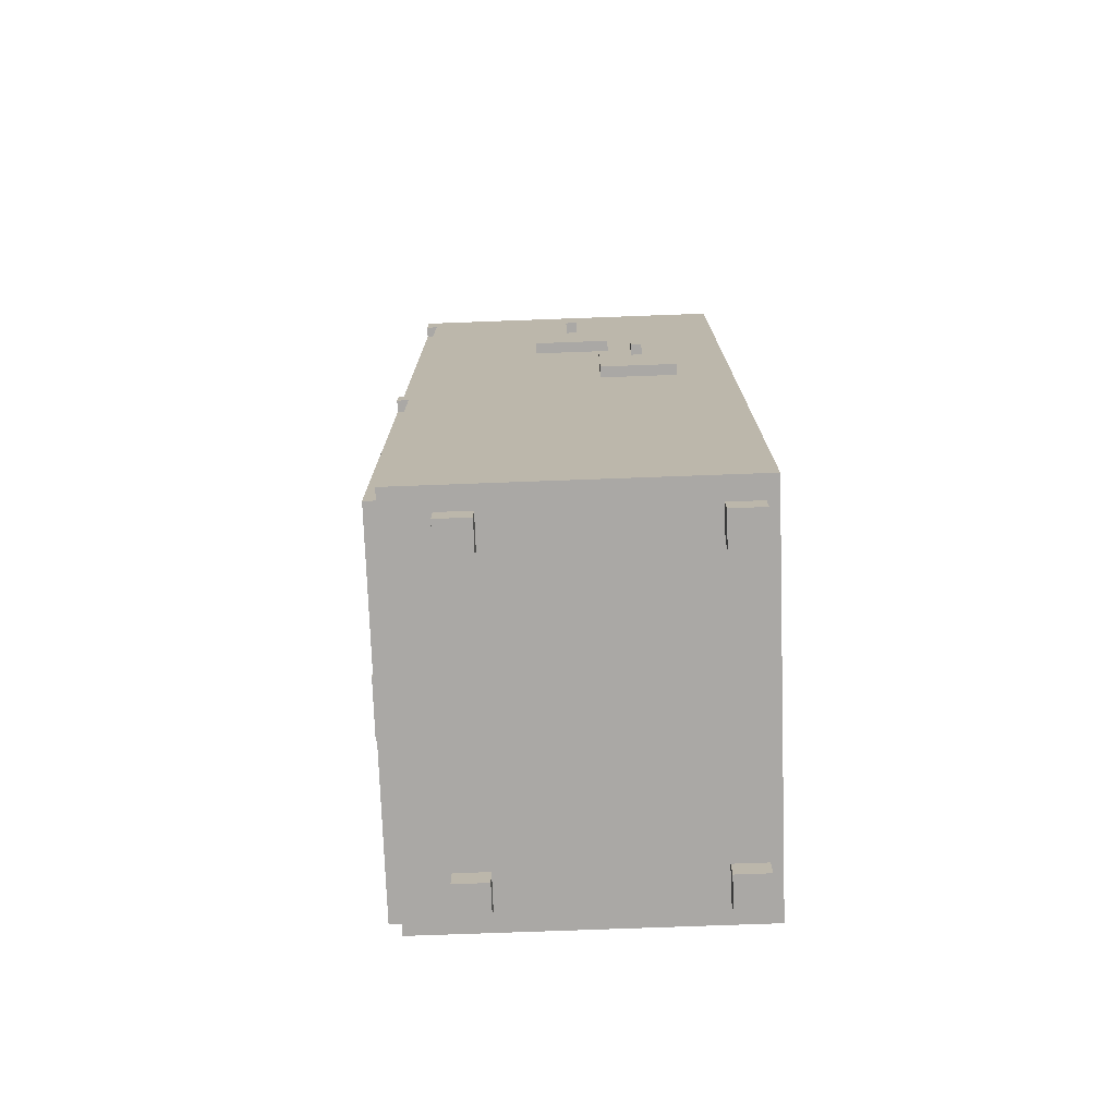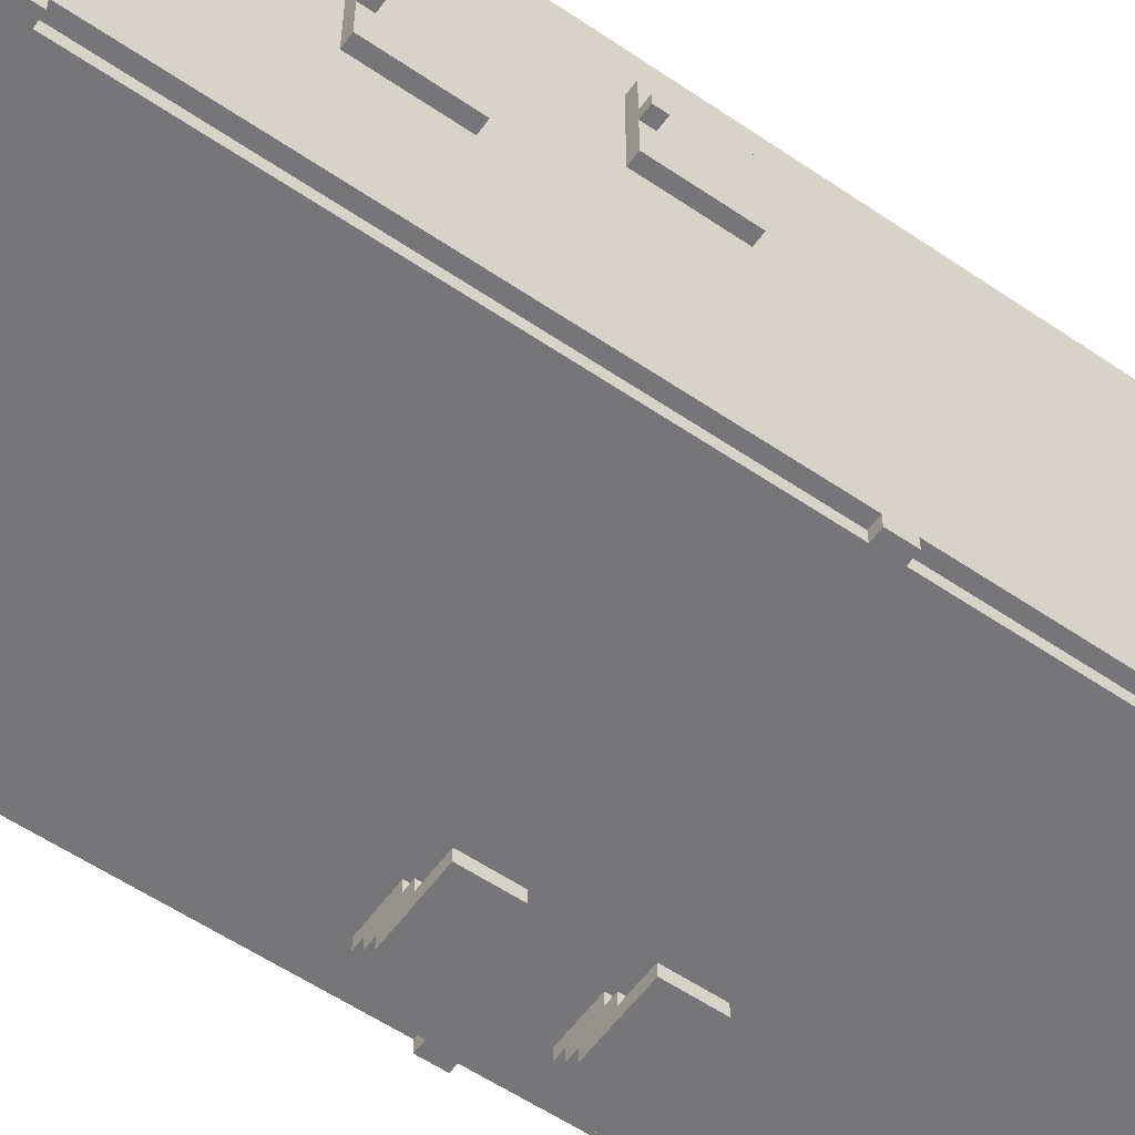
<metadata>
{"format":"obj","ext":"obj","renderer":"f3d","projection":"perspective","resolution":1024,"background":"white","views":[{"elev":-75.1,"azim":-87.9,"up":"+Y"},{"elev":-56.9,"azim":-125.4,"up":"+Z"}]}
</metadata>
<code>
g lil' firdge
v 7 50 42
v 7 50 41
v 7 51 42
v 7 51 41
v 7 65 36
v 7 65 35
v 7 66 36
v 7 66 35
v 8 44 45
v 8 44 38
v 8 46 44
v 8 46 42
v 8 46 41
v 8 46 39
v 8 47 44
v 8 47 42
v 8 47 41
v 8 47 39
v 8 48 43
v 8 48 42
v 8 48 41
v 8 48 39
v 8 49 43
v 8 49 42
v 8 49 41
v 8 49 39
v 8 50 42
v 8 50 41
v 8 51 45
v 8 51 42
v 8 51 41
v 8 51 38
v 8 59 39
v 8 59 32
v 8 61 38
v 8 61 36
v 8 61 35
v 8 61 33
v 8 62 38
v 8 62 36
v 8 62 35
v 8 62 33
v 8 63 37
v 8 63 36
v 8 63 35
v 8 63 33
v 8 64 37
v 8 64 36
v 8 64 35
v 8 64 33
v 8 65 36
v 8 65 35
v 8 66 39
v 8 66 36
v 8 66 35
v 8 66 32
v 9 2 50
v 9 2 24
v 9 2 21
v 9 3 23
v 9 3 21
v 9 7 24
v 9 7 23
v 9 33 24
v 9 33 23
v 9 36 23
v 9 36 21
v 9 36 20
v 9 38 23
v 9 38 21
v 9 38 20
v 9 41 24
v 9 41 23
v 9 44 45
v 9 44 38
v 9 51 45
v 9 51 38
v 9 59 39
v 9 59 32
v 9 66 39
v 9 66 32
v 9 76 24
v 9 76 23
v 9 79 23
v 9 79 21
v 9 79 20
v 9 80 24
v 9 80 20
v 9 82 50
v 9 82 20
v 10 2 21
v 10 2 20
v 10 3 21
v 10 3 20
v 10 36 21
v 10 36 20
v 10 38 21
v 10 38 20
v 10 79 21
v 10 79 20
v 10 82 49
v 10 82 21
v 10 83 49
v 10 83 21
v 11 0 49
v 11 0 46
v 11 0 28
v 11 0 25
v 11 2 49
v 11 2 46
v 11 2 28
v 11 2 25
v 12 83 47
v 12 83 24
v 12 84 47
v 12 84 24
v 14 84 45
v 14 84 26
v 14 85 45
v 14 85 26
v 32 29 18
v 32 29 17
v 32 30 18
v 32 30 17
v 32 32 18
v 32 32 17
v 32 33 18
v 32 33 17
v 32 40 18
v 32 40 17
v 32 41 18
v 32 41 17
v 32 43 18
v 32 43 17
v 32 44 18
v 32 44 17
v 35 29 19
v 35 29 18
v 35 30 19
v 35 30 18
v 35 32 19
v 35 32 18
v 35 33 19
v 35 33 18
v 35 40 19
v 35 40 18
v 35 41 19
v 35 41 18
v 35 43 19
v 35 43 18
v 35 44 19
v 35 44 18
v 36 29 20
v 36 29 19
v 36 30 20
v 36 30 19
v 36 32 20
v 36 32 19
v 36 33 20
v 36 33 19
v 36 40 20
v 36 40 19
v 36 41 20
v 36 41 19
v 36 43 20
v 36 43 19
v 36 44 20
v 36 44 19
v 39 0 49
v 39 0 46
v 39 0 28
v 39 0 25
v 39 2 49
v 39 2 46
v 39 2 28
v 39 2 25
v 42 81 49
v 42 81 48
v 42 82 49
v 42 82 48
v 43 3 49
v 43 3 24
v 43 81 49
v 43 81 48
v 43 81 24
v 43 82 48
v 43 82 24
v 10 3 49
v 10 3 24
v 10 36 24
v 10 38 24
v 10 81 49
v 10 81 48
v 10 81 24
v 10 82 48
v 10 82 24
v 11 81 49
v 11 81 48
v 11 82 49
v 11 82 48
v 14 0 49
v 14 0 46
v 14 0 28
v 14 0 25
v 14 2 49
v 14 2 46
v 14 2 28
v 14 2 25
v 38 29 18
v 38 29 17
v 38 30 18
v 38 30 17
v 38 32 18
v 38 32 17
v 38 33 18
v 38 33 17
v 38 40 18
v 38 40 17
v 38 41 18
v 38 41 17
v 38 43 18
v 38 43 17
v 38 44 18
v 38 44 17
v 39 29 19
v 39 29 18
v 39 30 19
v 39 30 18
v 39 32 19
v 39 32 18
v 39 33 19
v 39 33 18
v 39 40 19
v 39 40 18
v 39 41 19
v 39 41 18
v 39 43 19
v 39 43 18
v 39 44 19
v 39 44 18
v 40 29 20
v 40 29 19
v 40 30 20
v 40 30 19
v 40 32 20
v 40 32 19
v 40 33 20
v 40 33 19
v 40 40 20
v 40 40 19
v 40 41 20
v 40 41 19
v 40 43 20
v 40 43 19
v 40 44 20
v 40 44 19
v 40 84 45
v 40 84 26
v 40 85 45
v 40 85 26
v 41 83 47
v 41 83 24
v 41 84 47
v 41 84 24
v 42 0 49
v 42 0 46
v 42 0 28
v 42 0 25
v 42 2 49
v 42 2 46
v 42 2 28
v 42 2 25
v 43 2 21
v 43 2 20
v 43 3 21
v 43 3 20
v 43 36 21
v 43 36 20
v 43 38 21
v 43 38 20
v 43 79 21
v 43 79 20
v 43 82 49
v 43 82 21
v 43 83 49
v 43 83 21
v 44 2 50
v 44 2 24
v 44 2 21
v 44 3 23
v 44 3 21
v 44 6 24
v 44 6 23
v 44 33 24
v 44 33 23
v 44 36 23
v 44 36 21
v 44 36 20
v 44 38 23
v 44 38 21
v 44 38 20
v 44 40 24
v 44 40 23
v 44 75 24
v 44 75 23
v 44 79 23
v 44 79 21
v 44 79 20
v 44 80 24
v 44 80 20
v 44 82 50
v 44 82 20
v 9 2 50
v 9 82 50
v 44 2 50
v 44 82 50
v 10 82 49
v 10 83 49
v 11 0 49
v 11 2 49
v 14 0 49
v 14 2 49
v 39 0 49
v 39 2 49
v 42 0 49
v 42 2 49
v 43 82 49
v 43 83 49
v 12 83 47
v 12 84 47
v 41 83 47
v 41 84 47
v 8 44 45
v 8 51 45
v 9 44 45
v 9 51 45
v 14 84 45
v 14 85 45
v 40 84 45
v 40 85 45
v 7 50 42
v 7 51 42
v 8 50 42
v 8 51 42
v 8 59 39
v 8 66 39
v 9 59 39
v 9 66 39
v 7 65 36
v 7 66 36
v 8 65 36
v 8 66 36
v 11 0 28
v 11 2 28
v 14 0 28
v 14 2 28
v 39 0 28
v 39 2 28
v 42 0 28
v 42 2 28
v 10 3 24
v 10 36 24
v 10 38 24
v 10 81 24
v 10 82 24
v 12 36 24
v 12 38 24
v 43 3 24
v 43 81 24
v 43 82 24
v 35 29 19
v 35 30 19
v 35 32 19
v 35 33 19
v 35 40 19
v 35 41 19
v 35 43 19
v 35 44 19
v 36 29 19
v 36 30 19
v 36 32 19
v 36 33 19
v 36 40 19
v 36 41 19
v 36 43 19
v 36 44 19
v 32 29 18
v 32 30 18
v 32 32 18
v 32 33 18
v 32 40 18
v 32 41 18
v 32 43 18
v 32 44 18
v 35 29 18
v 35 30 18
v 35 32 18
v 35 33 18
v 35 40 18
v 35 41 18
v 35 43 18
v 35 44 18
v 10 3 49
v 10 81 49
v 11 81 49
v 11 82 49
v 42 81 49
v 42 82 49
v 43 3 49
v 43 81 49
v 10 81 48
v 10 82 48
v 11 81 48
v 11 82 48
v 42 81 48
v 42 82 48
v 43 81 48
v 43 82 48
v 11 0 46
v 11 2 46
v 14 0 46
v 14 2 46
v 39 0 46
v 39 2 46
v 42 0 46
v 42 2 46
v 7 50 41
v 7 51 41
v 8 50 41
v 8 51 41
v 8 44 38
v 8 51 38
v 9 44 38
v 9 51 38
v 7 65 35
v 7 66 35
v 8 65 35
v 8 66 35
v 8 59 32
v 8 66 32
v 9 59 32
v 9 66 32
v 14 84 26
v 14 85 26
v 40 84 26
v 40 85 26
v 11 0 25
v 11 2 25
v 14 0 25
v 14 2 25
v 39 0 25
v 39 2 25
v 42 0 25
v 42 2 25
v 12 83 24
v 12 84 24
v 41 83 24
v 41 84 24
v 9 2 21
v 9 3 21
v 9 36 21
v 9 38 21
v 9 79 21
v 10 2 21
v 10 3 21
v 10 36 21
v 10 38 21
v 10 79 21
v 10 82 21
v 10 83 21
v 43 2 21
v 43 3 21
v 43 36 21
v 43 38 21
v 43 79 21
v 43 82 21
v 43 83 21
v 44 2 21
v 44 3 21
v 44 36 21
v 44 38 21
v 44 79 21
v 9 36 20
v 9 38 20
v 9 79 20
v 9 80 20
v 9 82 20
v 10 2 20
v 10 3 20
v 10 36 20
v 10 38 20
v 10 79 20
v 11 2 20
v 11 3 20
v 11 79 20
v 11 80 20
v 12 36 20
v 12 38 20
v 36 29 20
v 36 30 20
v 36 32 20
v 36 33 20
v 36 40 20
v 36 41 20
v 36 43 20
v 36 44 20
v 40 29 20
v 40 30 20
v 40 32 20
v 40 33 20
v 40 40 20
v 40 41 20
v 40 43 20
v 40 44 20
v 41 36 20
v 41 38 20
v 42 2 20
v 42 3 20
v 42 79 20
v 42 80 20
v 43 2 20
v 43 3 20
v 43 36 20
v 43 38 20
v 43 79 20
v 44 36 20
v 44 38 20
v 44 79 20
v 44 80 20
v 44 82 20
v 39 29 19
v 39 30 19
v 39 32 19
v 39 33 19
v 39 40 19
v 39 41 19
v 39 43 19
v 39 44 19
v 40 29 19
v 40 30 19
v 40 32 19
v 40 33 19
v 40 40 19
v 40 41 19
v 40 43 19
v 40 44 19
v 38 29 18
v 38 30 18
v 38 32 18
v 38 33 18
v 38 40 18
v 38 41 18
v 38 43 18
v 38 44 18
v 39 29 18
v 39 30 18
v 39 32 18
v 39 33 18
v 39 40 18
v 39 41 18
v 39 43 18
v 39 44 18
v 32 29 17
v 32 30 17
v 32 32 17
v 32 33 17
v 32 40 17
v 32 41 17
v 32 43 17
v 32 44 17
v 38 29 17
v 38 30 17
v 38 32 17
v 38 33 17
v 38 40 17
v 38 41 17
v 38 43 17
v 38 44 17
v 11 0 49
v 14 0 49
v 39 0 49
v 42 0 49
v 11 0 46
v 14 0 46
v 39 0 46
v 42 0 46
v 11 0 28
v 14 0 28
v 39 0 28
v 42 0 28
v 11 0 25
v 14 0 25
v 39 0 25
v 42 0 25
v 9 2 50
v 44 2 50
v 11 2 49
v 14 2 49
v 39 2 49
v 42 2 49
v 11 2 46
v 14 2 46
v 39 2 46
v 42 2 46
v 11 2 28
v 14 2 28
v 39 2 28
v 42 2 28
v 11 2 25
v 14 2 25
v 39 2 25
v 42 2 25
v 9 2 24
v 11 2 24
v 42 2 24
v 44 2 24
v 9 2 21
v 10 2 21
v 43 2 21
v 44 2 21
v 10 2 20
v 11 2 20
v 42 2 20
v 43 2 20
v 36 29 20
v 40 29 20
v 35 29 19
v 36 29 19
v 39 29 19
v 40 29 19
v 32 29 18
v 35 29 18
v 38 29 18
v 39 29 18
v 32 29 17
v 38 29 17
v 9 36 21
v 10 36 21
v 43 36 21
v 44 36 21
v 9 36 20
v 10 36 20
v 43 36 20
v 44 36 20
v 36 40 20
v 40 40 20
v 35 40 19
v 36 40 19
v 39 40 19
v 40 40 19
v 32 40 18
v 35 40 18
v 38 40 18
v 39 40 18
v 32 40 17
v 38 40 17
v 8 44 45
v 9 44 45
v 8 44 38
v 9 44 38
v 7 50 42
v 8 50 42
v 7 50 41
v 8 50 41
v 8 59 39
v 9 59 39
v 8 59 32
v 9 59 32
v 7 65 36
v 8 65 36
v 7 65 35
v 8 65 35
v 9 79 21
v 10 79 21
v 43 79 21
v 44 79 21
v 9 79 20
v 10 79 20
v 43 79 20
v 44 79 20
v 10 81 49
v 11 81 49
v 42 81 49
v 43 81 49
v 10 81 48
v 11 81 48
v 42 81 48
v 43 81 48
v 11 82 49
v 42 82 49
v 10 82 48
v 11 82 48
v 42 82 48
v 43 82 48
v 10 82 24
v 43 82 24
v 10 3 49
v 43 3 49
v 10 3 24
v 43 3 24
v 36 33 20
v 40 33 20
v 35 33 19
v 36 33 19
v 39 33 19
v 40 33 19
v 32 33 18
v 35 33 18
v 38 33 18
v 39 33 18
v 32 33 17
v 38 33 17
v 9 38 21
v 10 38 21
v 43 38 21
v 44 38 21
v 9 38 20
v 10 38 20
v 43 38 20
v 44 38 20
v 36 44 20
v 40 44 20
v 35 44 19
v 36 44 19
v 39 44 19
v 40 44 19
v 32 44 18
v 35 44 18
v 38 44 18
v 39 44 18
v 32 44 17
v 38 44 17
v 8 51 45
v 9 51 45
v 7 51 42
v 8 51 42
v 7 51 41
v 8 51 41
v 8 51 38
v 9 51 38
v 8 66 39
v 9 66 39
v 7 66 36
v 8 66 36
v 7 66 35
v 8 66 35
v 8 66 32
v 9 66 32
v 9 82 50
v 44 82 50
v 10 82 49
v 43 82 49
v 10 82 21
v 43 82 21
v 9 82 20
v 44 82 20
v 10 83 49
v 43 83 49
v 12 83 47
v 41 83 47
v 12 83 24
v 41 83 24
v 10 83 21
v 43 83 21
v 12 84 47
v 41 84 47
v 14 84 45
v 40 84 45
v 14 84 26
v 40 84 26
v 12 84 24
v 41 84 24
v 14 85 45
v 40 85 45
v 14 85 26
v 40 85 26
f 3 2 1
f 4 2 3
f 7 6 5
f 8 6 7
f 11 10 9
f 12 10 11
f 13 10 12
f 14 10 13
f 15 11 9
f 15 12 11
f 16 13 12
f 16 12 15
f 17 14 13
f 17 13 16
f 18 10 14
f 18 14 17
f 19 17 16
f 19 16 15
f 19 18 17
f 20 18 19
f 21 18 20
f 22 10 18
f 22 18 21
f 23 19 15
f 23 20 19
f 24 21 20
f 24 20 23
f 25 22 21
f 25 21 24
f 26 10 22
f 26 22 25
f 27 25 24
f 27 24 23
f 27 26 25
f 28 26 27
f 29 23 15
f 29 15 9
f 29 27 23
f 30 27 29
f 31 26 28
f 32 10 26
f 32 26 31
f 35 34 33
f 36 34 35
f 37 34 36
f 38 34 37
f 39 35 33
f 39 36 35
f 40 37 36
f 40 36 39
f 41 38 37
f 41 37 40
f 42 34 38
f 42 38 41
f 43 41 40
f 43 40 39
f 43 42 41
f 44 42 43
f 45 42 44
f 46 34 42
f 46 42 45
f 47 43 39
f 47 44 43
f 48 45 44
f 48 44 47
f 49 46 45
f 49 45 48
f 50 34 46
f 50 46 49
f 51 49 48
f 51 48 47
f 51 50 49
f 52 50 51
f 53 47 39
f 53 39 33
f 53 51 47
f 54 51 53
f 55 50 52
f 56 34 50
f 56 50 55
f 60 59 58
f 61 59 60
f 62 58 57
f 62 60 58
f 63 61 60
f 63 60 62
f 64 62 57
f 64 63 62
f 65 61 63
f 65 63 64
f 66 65 64
f 66 61 65
f 67 61 66
f 69 67 66
f 69 68 67
f 69 66 64
f 70 68 69
f 71 68 70
f 72 64 57
f 72 69 64
f 73 70 69
f 73 69 72
f 74 72 57
f 75 72 74
f 76 74 57
f 77 72 75
f 78 77 76
f 79 72 77
f 79 77 78
f 80 78 76
f 81 72 79
f 82 73 72
f 82 81 80
f 82 72 81
f 83 70 73
f 83 73 82
f 84 83 82
f 84 70 83
f 85 70 84
f 87 82 80
f 87 86 85
f 87 85 84
f 87 84 82
f 88 86 87
f 89 80 76
f 89 76 57
f 89 88 87
f 89 87 80
f 90 88 89
f 93 92 91
f 94 92 93
f 95 94 93
f 96 94 95
f 99 98 97
f 100 98 99
f 103 102 101
f 104 102 103
f 109 106 105
f 110 106 109
f 111 108 107
f 112 108 111
f 115 114 113
f 116 114 115
f 119 118 117
f 120 118 119
f 123 122 121
f 124 122 123
f 125 124 123
f 126 124 125
f 127 126 125
f 128 126 127
f 131 130 129
f 132 130 131
f 133 132 131
f 134 132 133
f 135 134 133
f 136 134 135
f 139 138 137
f 140 138 139
f 141 140 139
f 142 140 141
f 143 142 141
f 144 142 143
f 147 146 145
f 148 146 147
f 149 148 147
f 150 148 149
f 151 150 149
f 152 150 151
f 155 154 153
f 156 154 155
f 157 156 155
f 158 156 157
f 159 158 157
f 160 158 159
f 163 162 161
f 164 162 163
f 165 164 163
f 166 164 165
f 167 166 165
f 168 166 167
f 173 170 169
f 174 170 173
f 175 172 171
f 176 172 175
f 179 178 177
f 180 178 179
f 183 182 181
f 184 182 183
f 185 182 184
f 186 185 184
f 187 185 186
f 188 189 190
f 188 190 191
f 188 191 192
f 192 191 193
f 193 191 194
f 193 194 195
f 195 194 196
f 197 198 199
f 199 198 200
f 201 202 205
f 205 202 206
f 203 204 207
f 207 204 208
f 209 210 211
f 211 210 212
f 211 212 213
f 213 212 214
f 213 214 215
f 215 214 216
f 217 218 219
f 219 218 220
f 219 220 221
f 221 220 222
f 221 222 223
f 223 222 224
f 225 226 227
f 227 226 228
f 227 228 229
f 229 228 230
f 229 230 231
f 231 230 232
f 233 234 235
f 235 234 236
f 235 236 237
f 237 236 238
f 237 238 239
f 239 238 240
f 241 242 243
f 243 242 244
f 243 244 245
f 245 244 246
f 245 246 247
f 247 246 248
f 249 250 251
f 251 250 252
f 251 252 253
f 253 252 254
f 253 254 255
f 255 254 256
f 257 258 259
f 259 258 260
f 261 262 263
f 263 262 264
f 265 266 269
f 269 266 270
f 267 268 271
f 271 268 272
f 273 274 275
f 275 274 276
f 275 276 277
f 277 276 278
f 279 280 281
f 281 280 282
f 283 284 285
f 285 284 286
f 288 289 290
f 290 289 291
f 287 288 292
f 288 290 292
f 290 291 293
f 292 290 293
f 287 292 294
f 292 293 294
f 293 291 295
f 294 293 295
f 294 295 296
f 295 291 296
f 296 291 297
f 296 297 299
f 297 298 299
f 294 296 299
f 299 298 300
f 300 298 301
f 287 294 302
f 294 299 302
f 299 300 303
f 302 299 303
f 287 302 304
f 302 303 304
f 303 300 305
f 304 303 305
f 304 305 306
f 305 300 306
f 306 300 307
f 287 304 309
f 307 308 309
f 306 307 309
f 304 306 309
f 309 308 310
f 287 309 311
f 309 310 311
f 311 310 312
f 315 314 313
f 316 314 315
f 321 320 319
f 322 320 321
f 325 324 323
f 326 324 325
f 327 318 317
f 328 318 327
f 331 330 329
f 332 330 331
f 335 334 333
f 336 334 335
f 339 338 337
f 340 338 339
f 343 342 341
f 344 342 343
f 347 346 345
f 348 346 347
f 351 350 349
f 352 350 351
f 355 354 353
f 356 354 355
f 359 358 357
f 360 358 359
f 366 362 361
f 366 363 362
f 367 364 363
f 367 363 366
f 368 366 361
f 368 367 366
f 369 365 364
f 369 367 368
f 369 364 367
f 370 365 369
f 379 372 371
f 380 373 372
f 380 372 379
f 381 374 373
f 381 373 380
f 382 374 381
f 383 376 375
f 384 377 376
f 384 376 383
f 385 378 377
f 385 377 384
f 386 378 385
f 395 388 387
f 396 389 388
f 396 388 395
f 397 390 389
f 397 389 396
f 398 390 397
f 399 392 391
f 400 393 392
f 400 392 399
f 401 394 393
f 401 393 400
f 402 394 401
f 403 404 405
f 403 405 407
f 405 406 407
f 407 406 408
f 403 407 409
f 409 407 410
f 411 412 413
f 413 412 414
f 415 416 417
f 417 416 418
f 419 420 421
f 421 420 422
f 423 424 425
f 425 424 426
f 427 428 429
f 429 428 430
f 431 432 433
f 433 432 434
f 435 436 437
f 437 436 438
f 439 440 441
f 441 440 442
f 443 444 445
f 445 444 446
f 447 448 449
f 449 448 450
f 451 452 453
f 453 452 454
f 455 456 457
f 457 456 458
f 459 460 464
f 460 461 465
f 464 460 465
f 465 461 466
f 462 463 467
f 467 463 468
f 469 470 476
f 476 470 477
f 471 472 478
f 472 473 479
f 478 472 479
f 479 473 480
f 474 475 481
f 481 475 482
f 483 484 490
f 490 484 491
f 485 486 492
f 488 489 493
f 489 490 494
f 493 489 494
f 491 492 495
f 492 486 495
f 486 487 496
f 495 486 496
f 494 490 497
f 490 491 497
f 491 495 498
f 497 491 498
f 494 497 499
f 499 497 500
f 500 497 501
f 501 497 502
f 498 495 503
f 503 495 504
f 504 495 505
f 505 495 506
f 494 499 507
f 502 497 510
f 498 503 511
f 506 495 514
f 508 509 515
f 497 498 515
f 509 510 515
f 507 508 515
f 510 497 515
f 513 514 516
f 515 498 516
f 512 513 516
f 498 511 516
f 511 512 516
f 493 494 517
f 507 515 518
f 517 494 518
f 494 507 518
f 495 496 519
f 516 514 519
f 514 495 519
f 496 487 520
f 519 496 520
f 517 518 521
f 518 515 522
f 521 518 522
f 515 516 523
f 522 515 523
f 516 519 524
f 523 516 524
f 519 520 525
f 524 519 525
f 523 524 526
f 526 524 527
f 525 520 528
f 520 487 529
f 528 520 529
f 529 487 530
f 531 532 539
f 532 533 540
f 539 532 540
f 533 534 541
f 540 533 541
f 541 534 542
f 535 536 543
f 536 537 544
f 543 536 544
f 537 538 545
f 544 537 545
f 545 538 546
f 547 548 555
f 548 549 556
f 555 548 556
f 549 550 557
f 556 549 557
f 557 550 558
f 551 552 559
f 552 553 560
f 559 552 560
f 553 554 561
f 560 553 561
f 561 554 562
f 563 564 571
f 564 565 572
f 571 564 572
f 565 566 573
f 572 565 573
f 573 566 574
f 567 568 575
f 568 569 576
f 575 568 576
f 569 570 577
f 576 569 577
f 577 570 578
f 583 580 579
f 584 580 583
f 585 582 581
f 586 582 585
f 591 588 587
f 592 588 591
f 593 590 589
f 594 590 593
f 597 596 595
f 598 596 597
f 599 596 598
f 600 596 599
f 601 597 595
f 602 599 598
f 603 599 602
f 604 596 600
f 605 603 602
f 605 604 603
f 605 601 595
f 605 602 601
f 606 604 605
f 607 604 606
f 608 596 604
f 608 604 607
f 609 605 595
f 610 607 606
f 611 607 610
f 612 596 608
f 613 609 595
f 613 612 611
f 613 611 610
f 613 610 609
f 614 612 613
f 615 596 612
f 615 612 614
f 616 596 615
f 617 614 613
f 618 614 617
f 619 616 615
f 620 616 619
f 621 614 618
f 622 615 614
f 622 614 621
f 623 619 615
f 623 615 622
f 624 619 623
f 628 626 625
f 629 626 628
f 630 626 629
f 632 628 627
f 632 629 628
f 633 629 632
f 634 629 633
f 635 632 631
f 635 633 632
f 636 633 635
f 641 638 637
f 642 638 641
f 643 640 639
f 644 640 643
f 648 646 645
f 649 646 648
f 650 646 649
f 652 648 647
f 652 649 648
f 653 649 652
f 654 649 653
f 655 652 651
f 655 653 652
f 656 653 655
f 659 658 657
f 660 658 659
f 663 662 661
f 664 662 663
f 667 666 665
f 668 666 667
f 671 670 669
f 672 670 671
f 677 674 673
f 678 674 677
f 679 676 675
f 680 676 679
f 685 682 681
f 686 682 685
f 687 684 683
f 688 684 687
f 692 690 689
f 693 690 692
f 695 692 691
f 695 694 693
f 695 693 692
f 696 694 695
f 697 698 699
f 699 698 700
f 701 702 704
f 704 702 705
f 705 702 706
f 703 704 708
f 704 705 708
f 708 705 709
f 709 705 710
f 707 708 711
f 708 709 711
f 711 709 712
f 713 714 717
f 717 714 718
f 715 716 719
f 719 716 720
f 721 722 724
f 724 722 725
f 725 722 726
f 723 724 728
f 724 725 728
f 728 725 729
f 729 725 730
f 727 728 731
f 728 729 731
f 731 729 732
f 733 734 736
f 735 736 737
f 736 734 738
f 737 736 738
f 738 734 739
f 739 734 740
f 741 742 744
f 743 744 745
f 744 742 746
f 745 744 746
f 746 742 747
f 747 742 748
f 749 750 751
f 751 750 752
f 749 751 753
f 752 750 754
f 749 753 755
f 753 754 755
f 754 750 756
f 755 754 756
f 757 758 759
f 759 758 760
f 757 759 761
f 760 758 762
f 757 761 763
f 761 762 763
f 762 758 764
f 763 762 764
f 765 766 767
f 767 766 768
f 765 767 769
f 768 766 770
f 765 769 771
f 769 770 771
f 770 766 772
f 771 770 772
f 773 774 775
f 775 774 776

</code>
